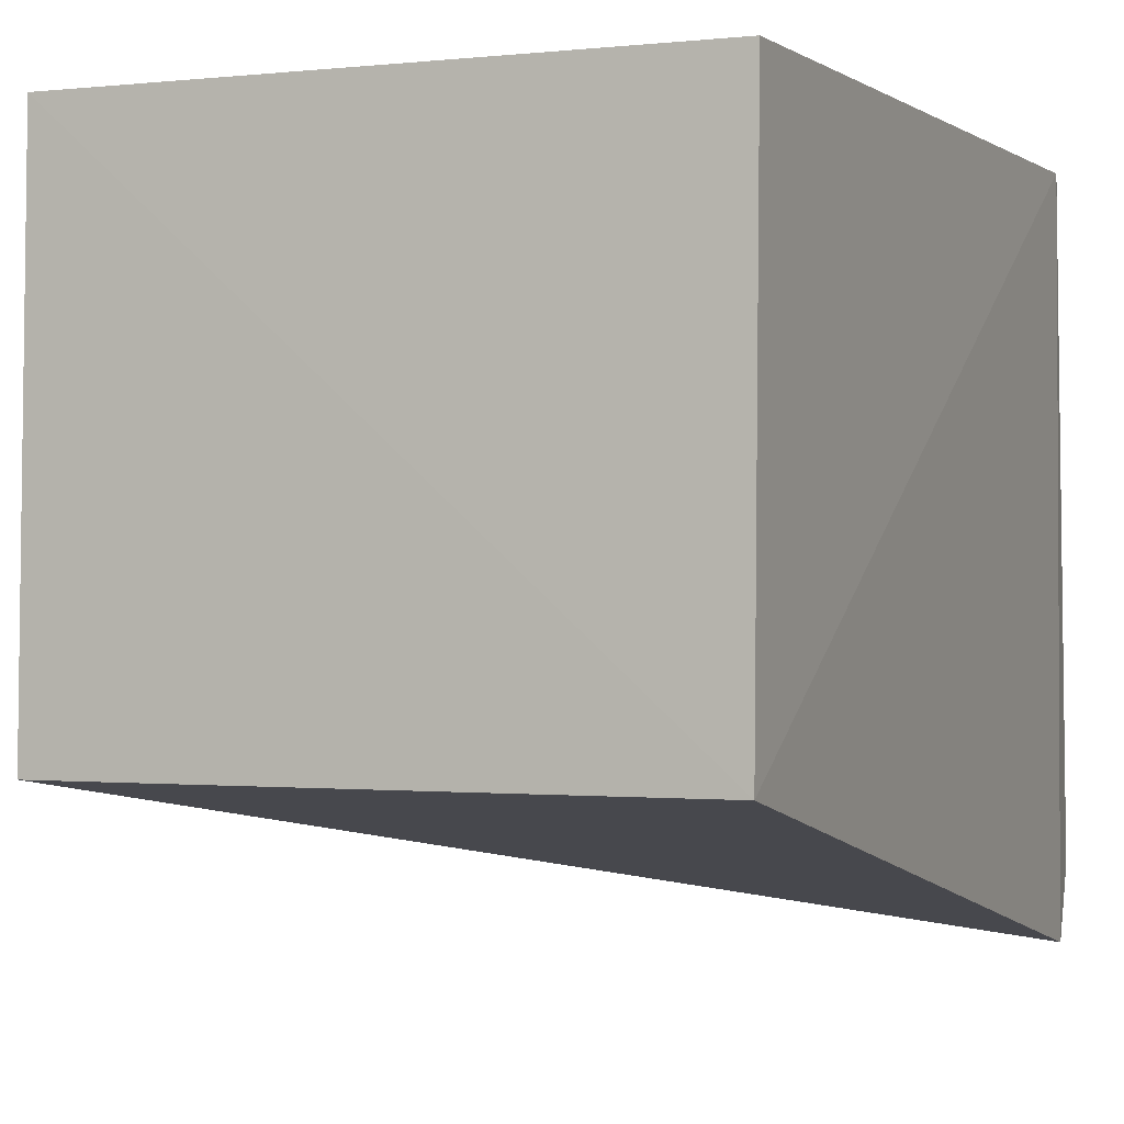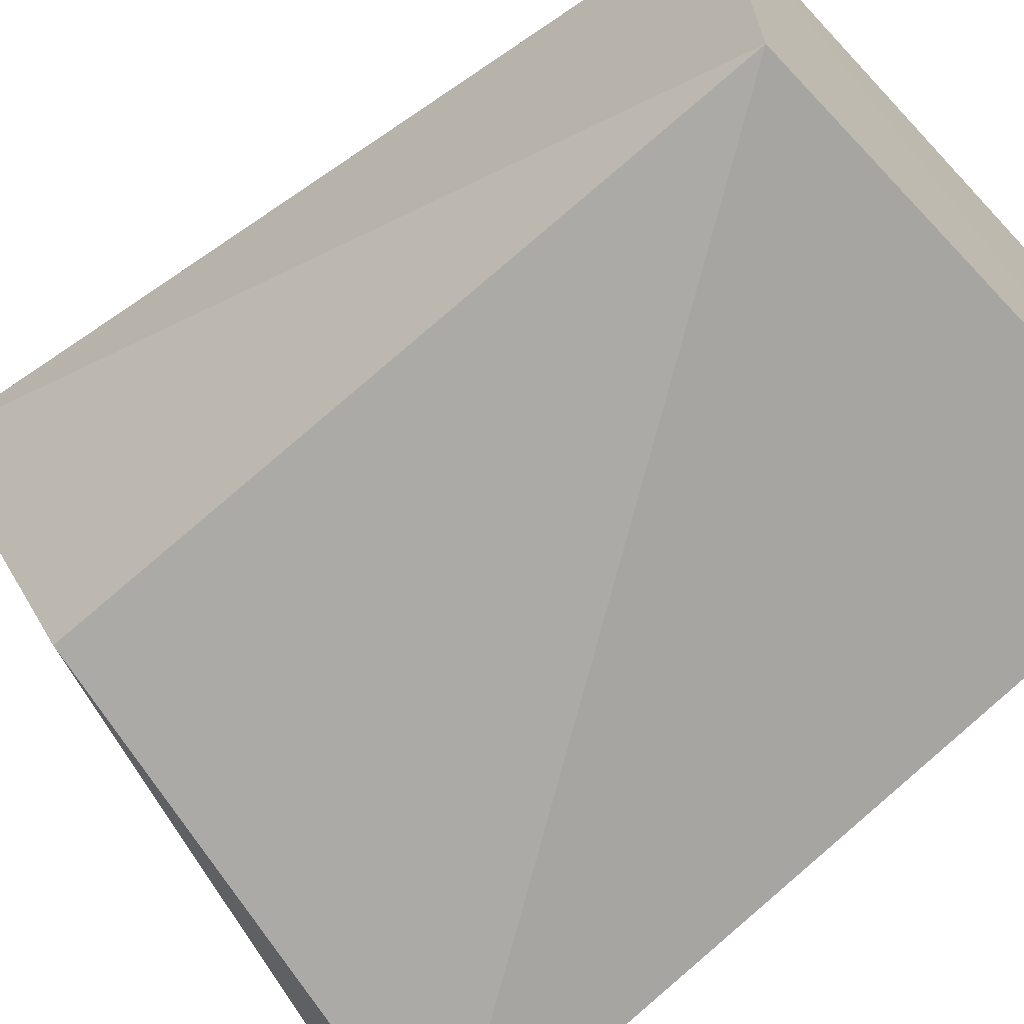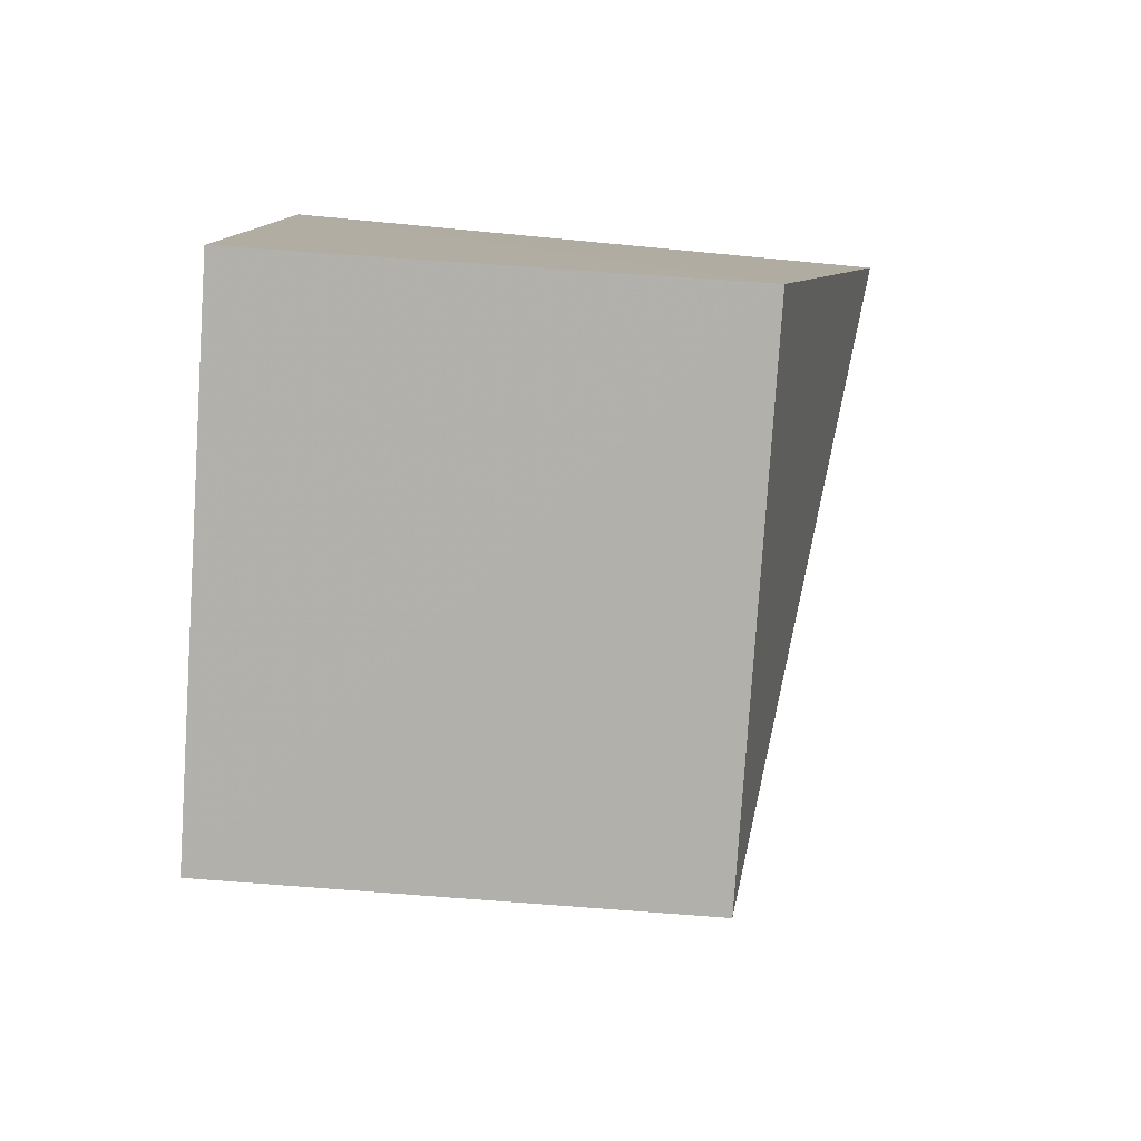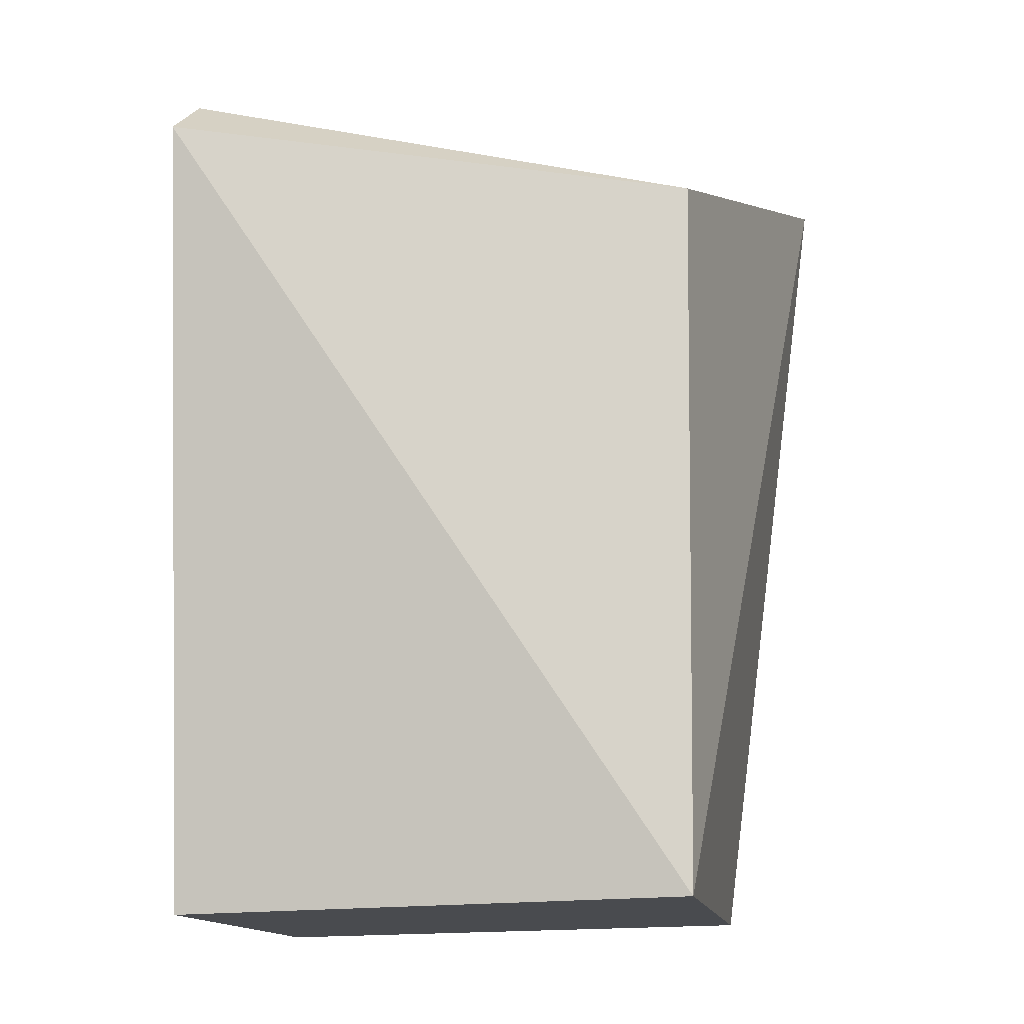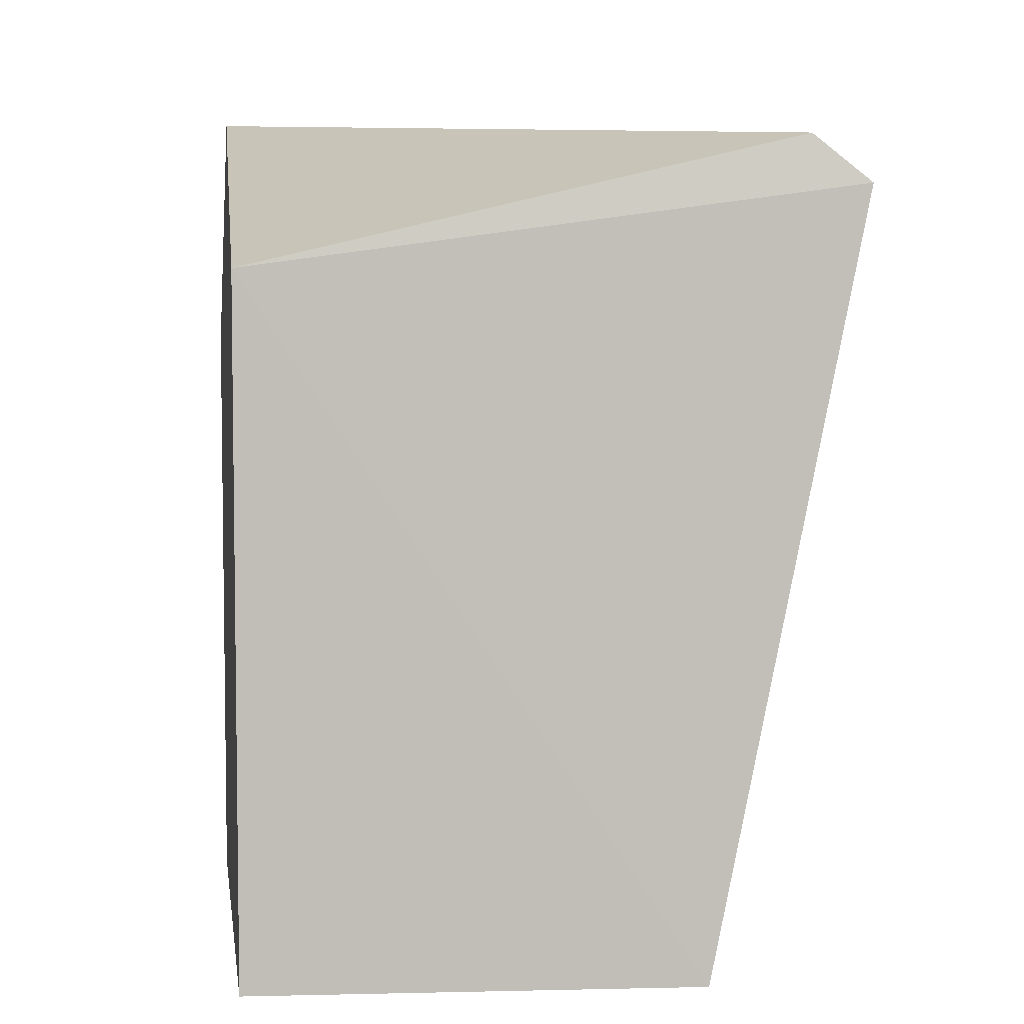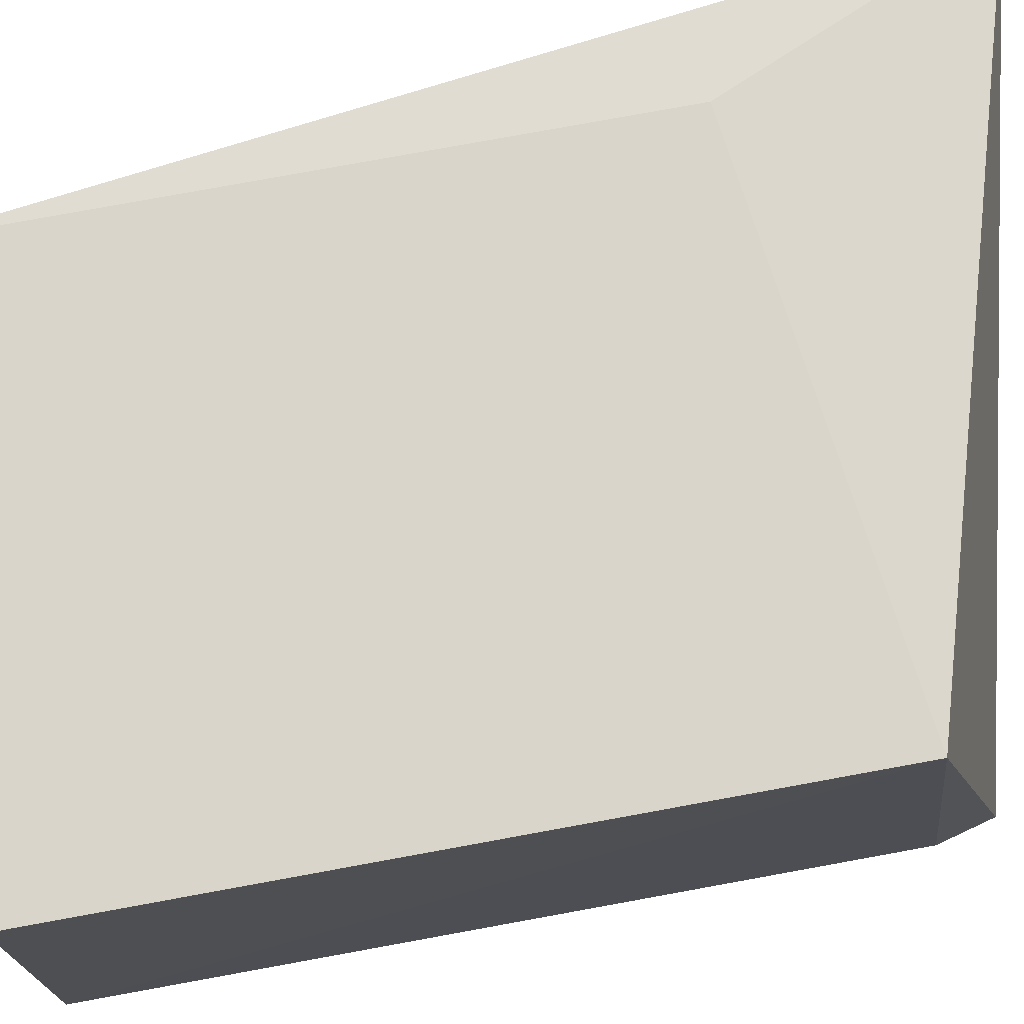
<metadata>
{"format":"obj","ext":"obj","renderer":"f3d","projection":"perspective","resolution":1024,"background":"white","views":[{"elev":-0.6,"azim":-156.4,"up":"+Y"},{"elev":-65.3,"azim":132.1,"up":"+Y"},{"elev":-79.8,"azim":-93.8,"up":"+Z"},{"elev":-15.1,"azim":10.2,"up":"+Z"},{"elev":4.6,"azim":-98.6,"up":"+Z"},{"elev":74.5,"azim":-100.4,"up":"+Y"}]}
</metadata>
<code>
v 0.1486 -0.1552 0.03331
v 0.2651 -0.1174 -0.1463
v 0.2916 -0.01393 0.05702
v 0.1439 -0.01123 0.01337
v 0.1439 -0.1174 -0.1486
v 0.2647 -0.01139 -0.1444
v 0.1504 -0.1413 0.04444
v 0.268 -0.1247 0.02133
v 0.2652 -0.01123 -0.001777
v 0.144 -0.01139 -0.146
f 5 2 1
f 5 1 4
f 6 3 2
f 6 2 5
f 7 3 4
f 7 4 1
f 8 1 2
f 8 2 3
f 8 7 1
f 8 3 7
f 9 4 3
f 9 3 6
f 10 6 5
f 10 5 4
f 10 9 6
f 10 4 9

</code>
